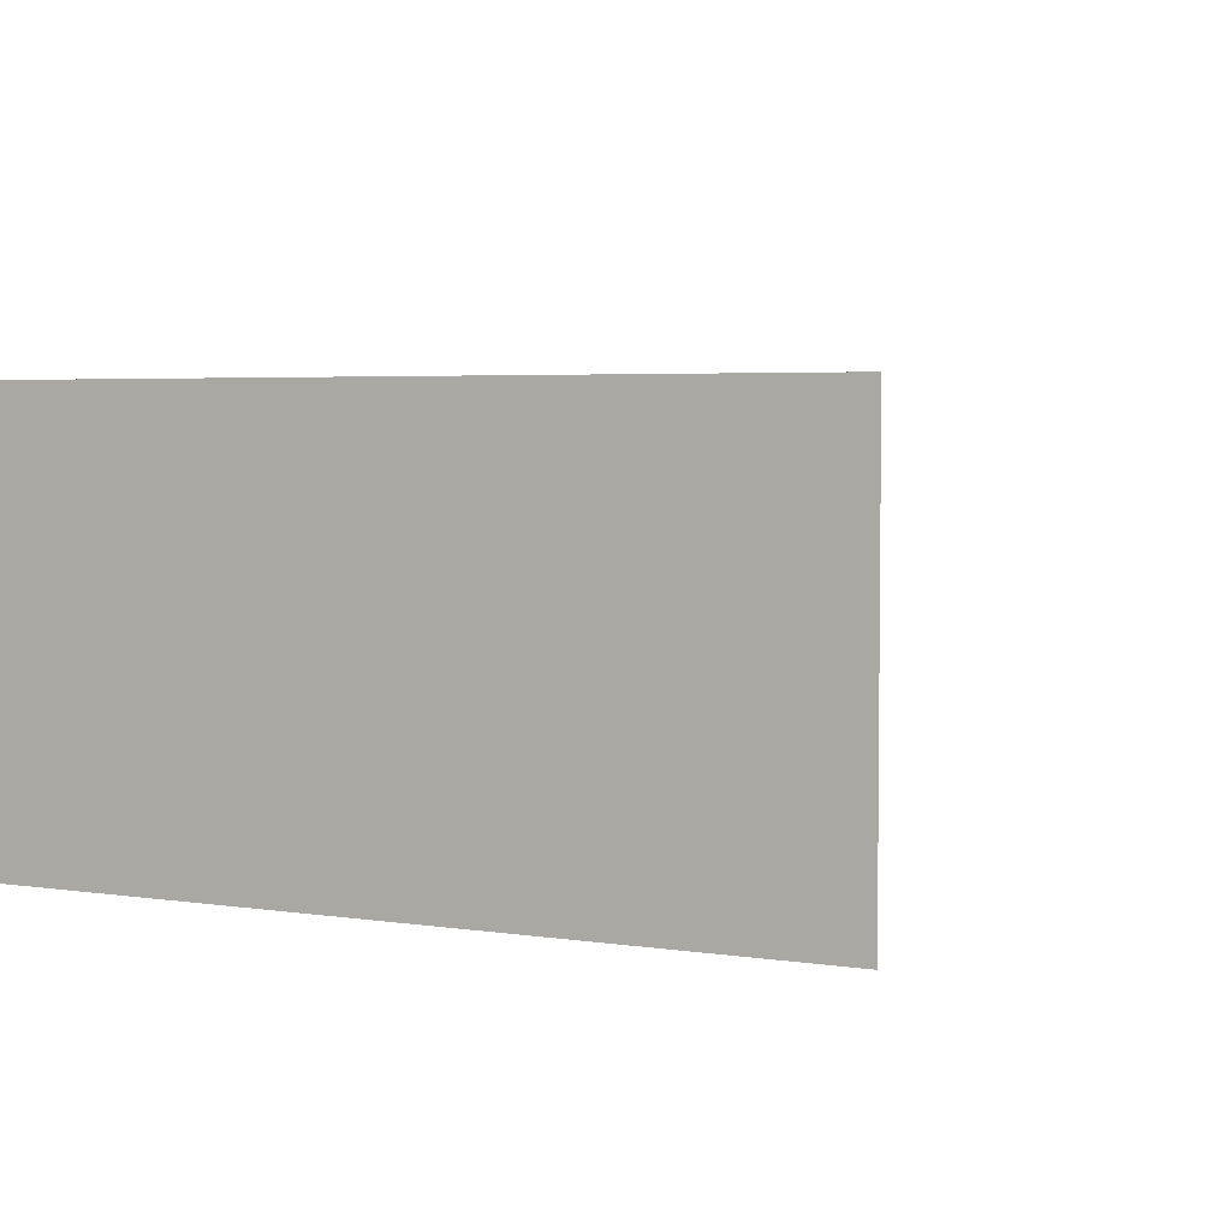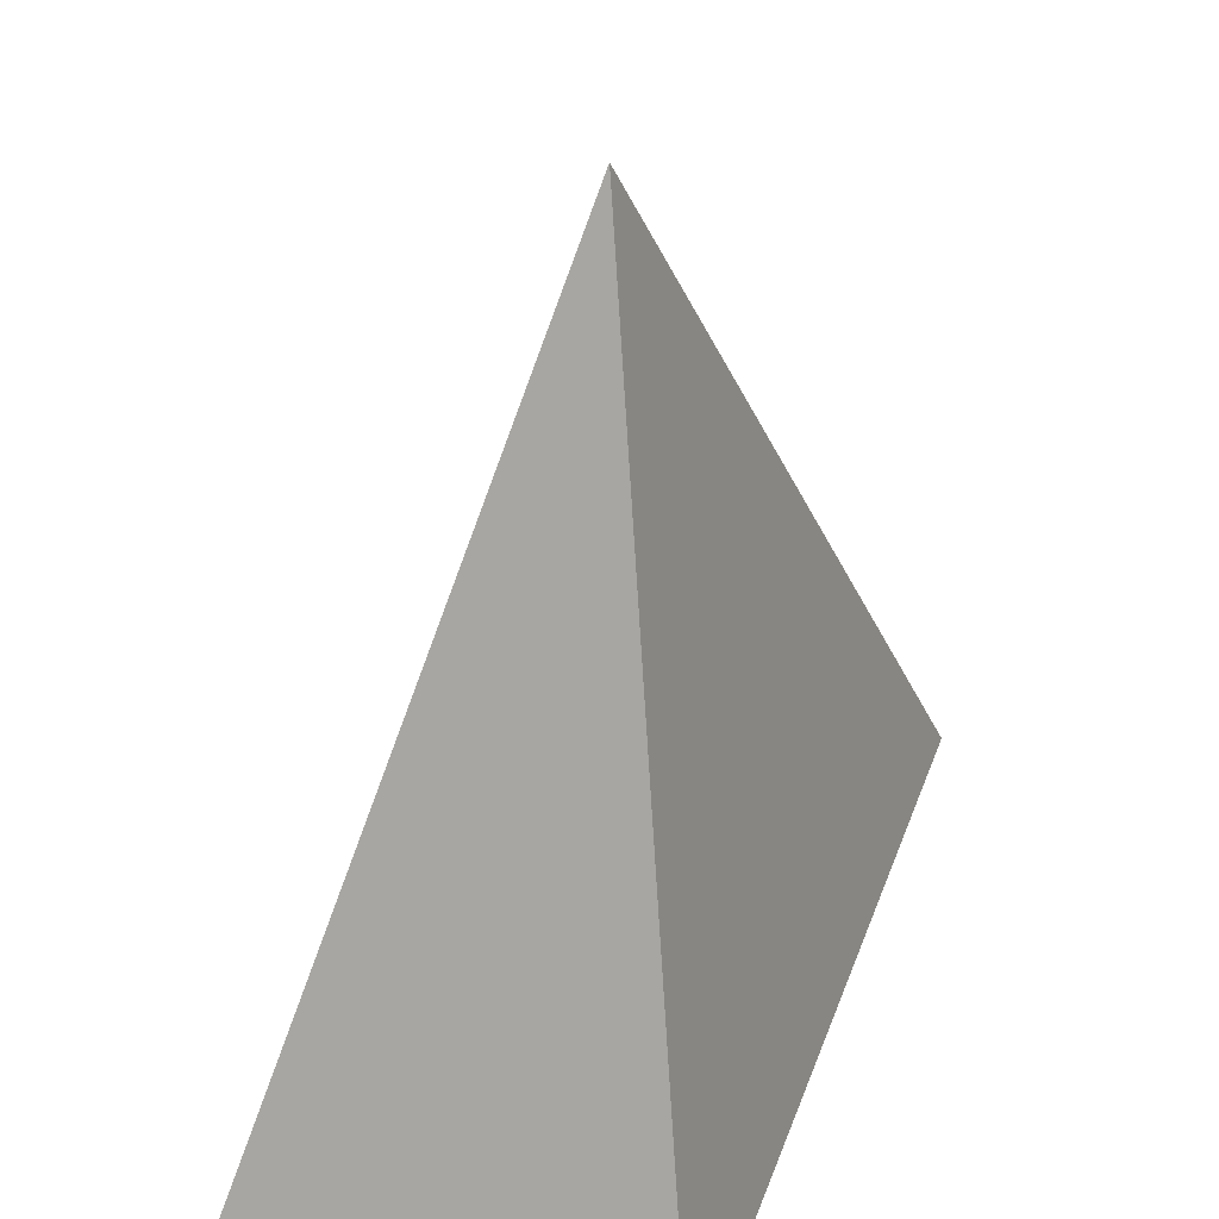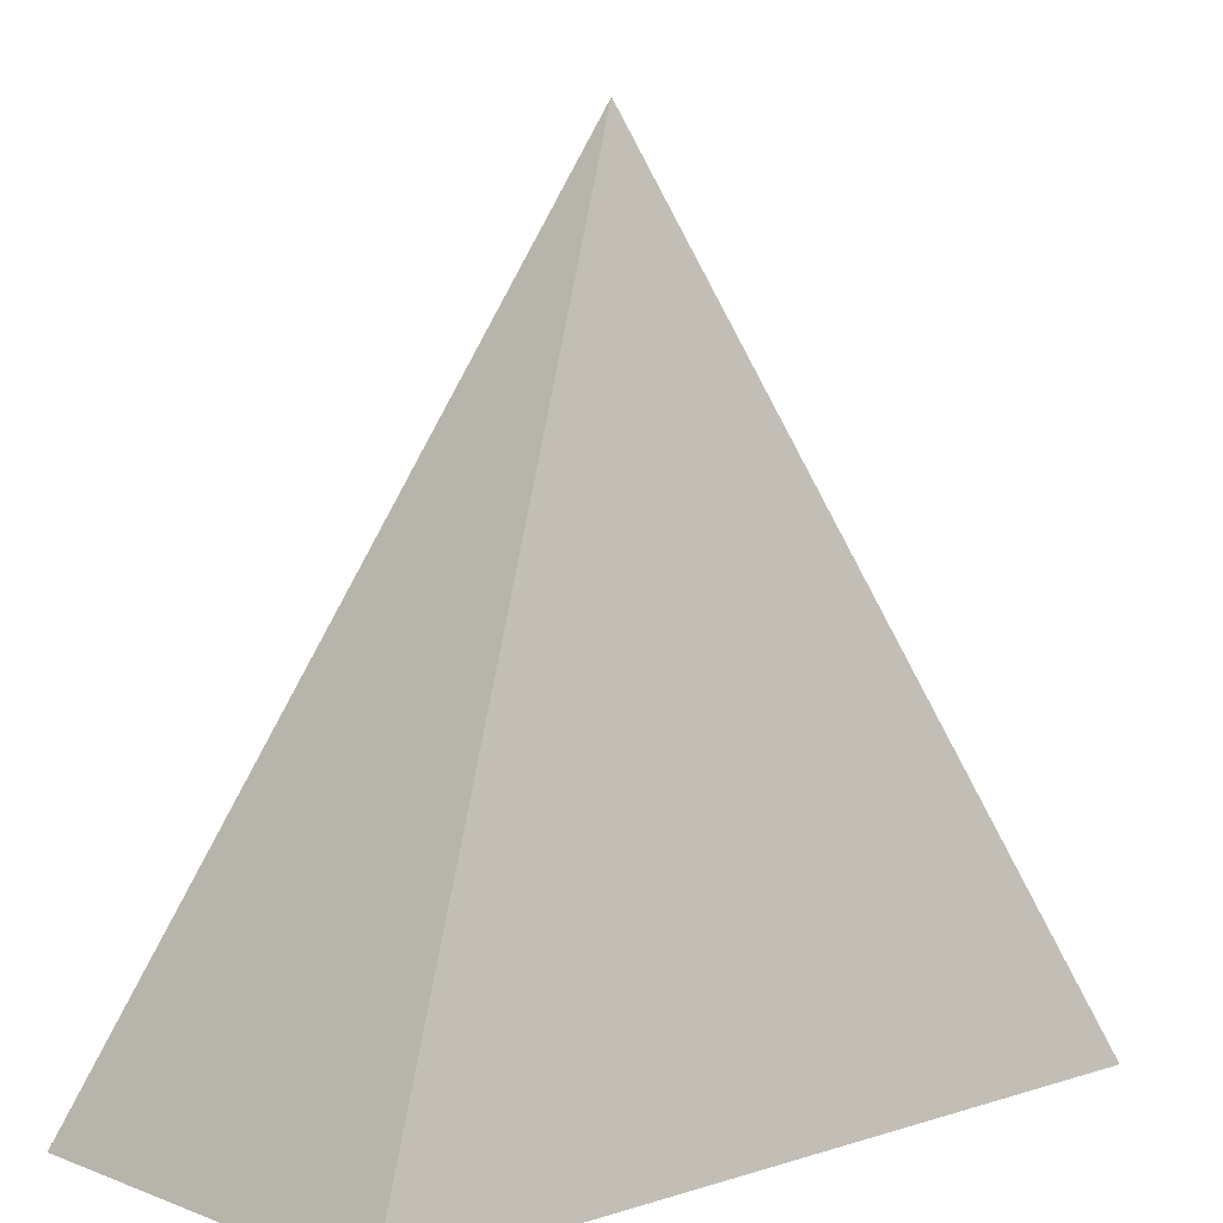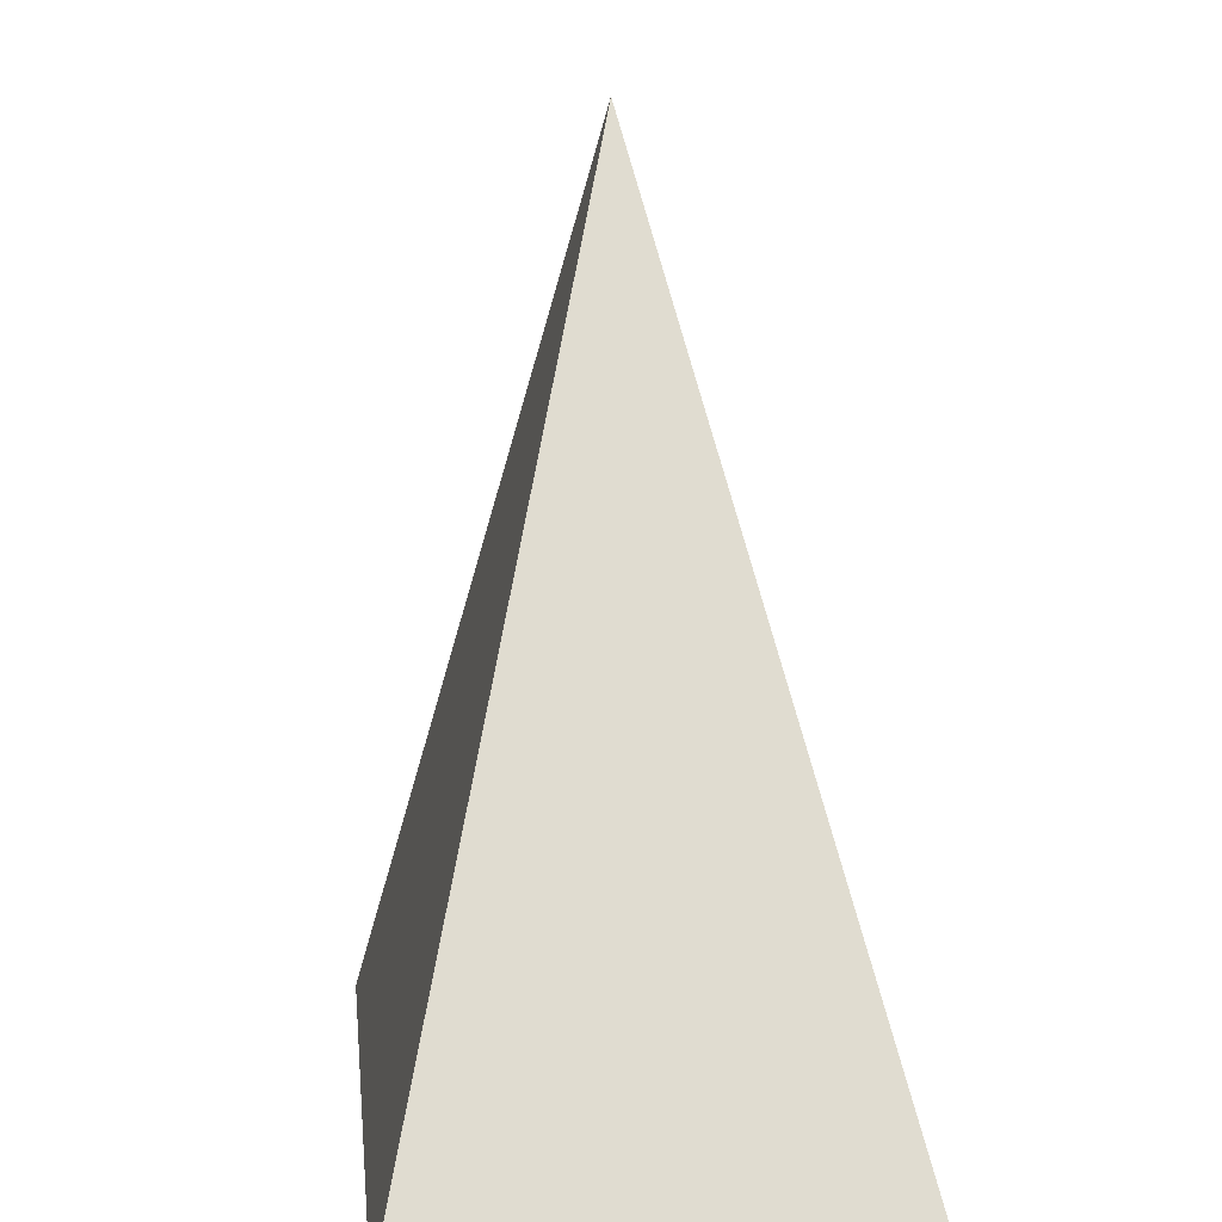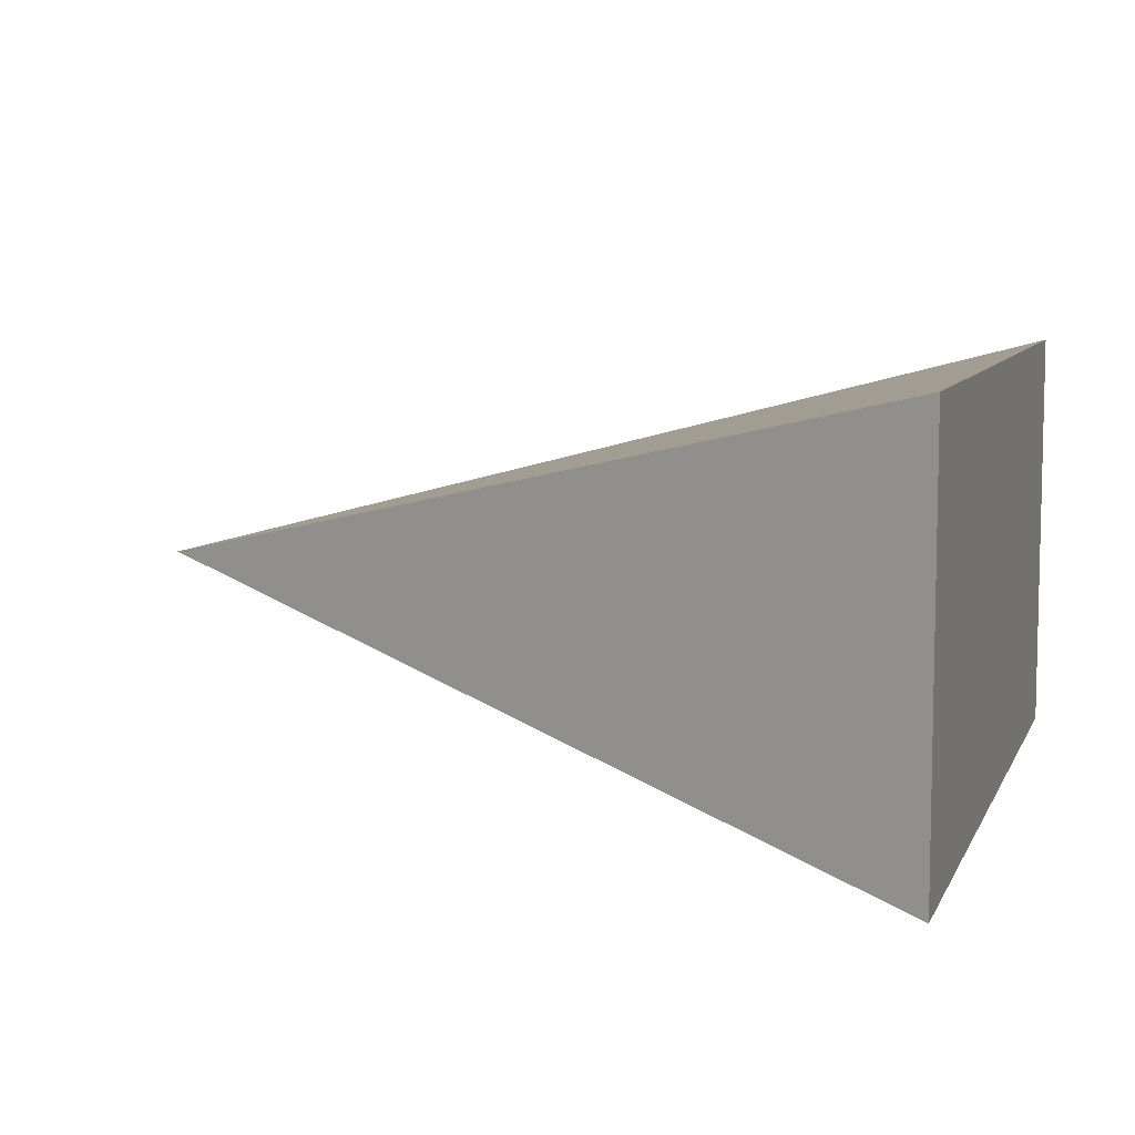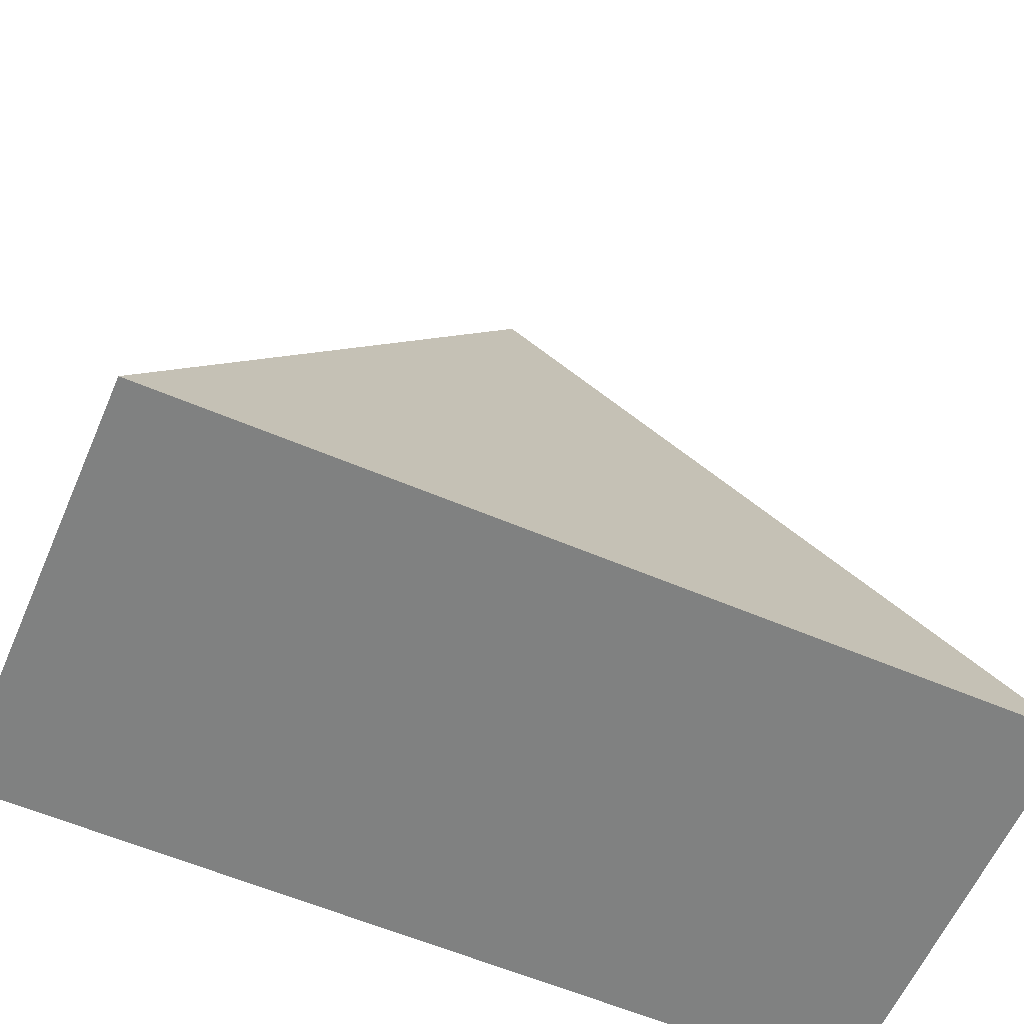
<metadata>
{"format":"obj","ext":"obj","renderer":"f3d","projection":"perspective","resolution":1024,"background":"white","views":[{"elev":4.1,"azim":-153.1,"up":"+Y"},{"elev":37.8,"azim":108.8,"up":"+Z"},{"elev":6.7,"azim":-42.7,"up":"+Z"},{"elev":7.2,"azim":84.4,"up":"+Z"},{"elev":8.1,"azim":106.3,"up":"+Y"},{"elev":-60.3,"azim":156.6,"up":"+Z"}]}
</metadata>
<code>
o Конус
v 0.5 0.25 -1
v 0.5 -0.25 -1
v -0.5 -0.25 -1
v -0.5 0.25 -1
v 0 -0 0
f 2 3 5
f 3 4 5
f 1 2 5
f 1 5 4
f 3 2 1 4

</code>
